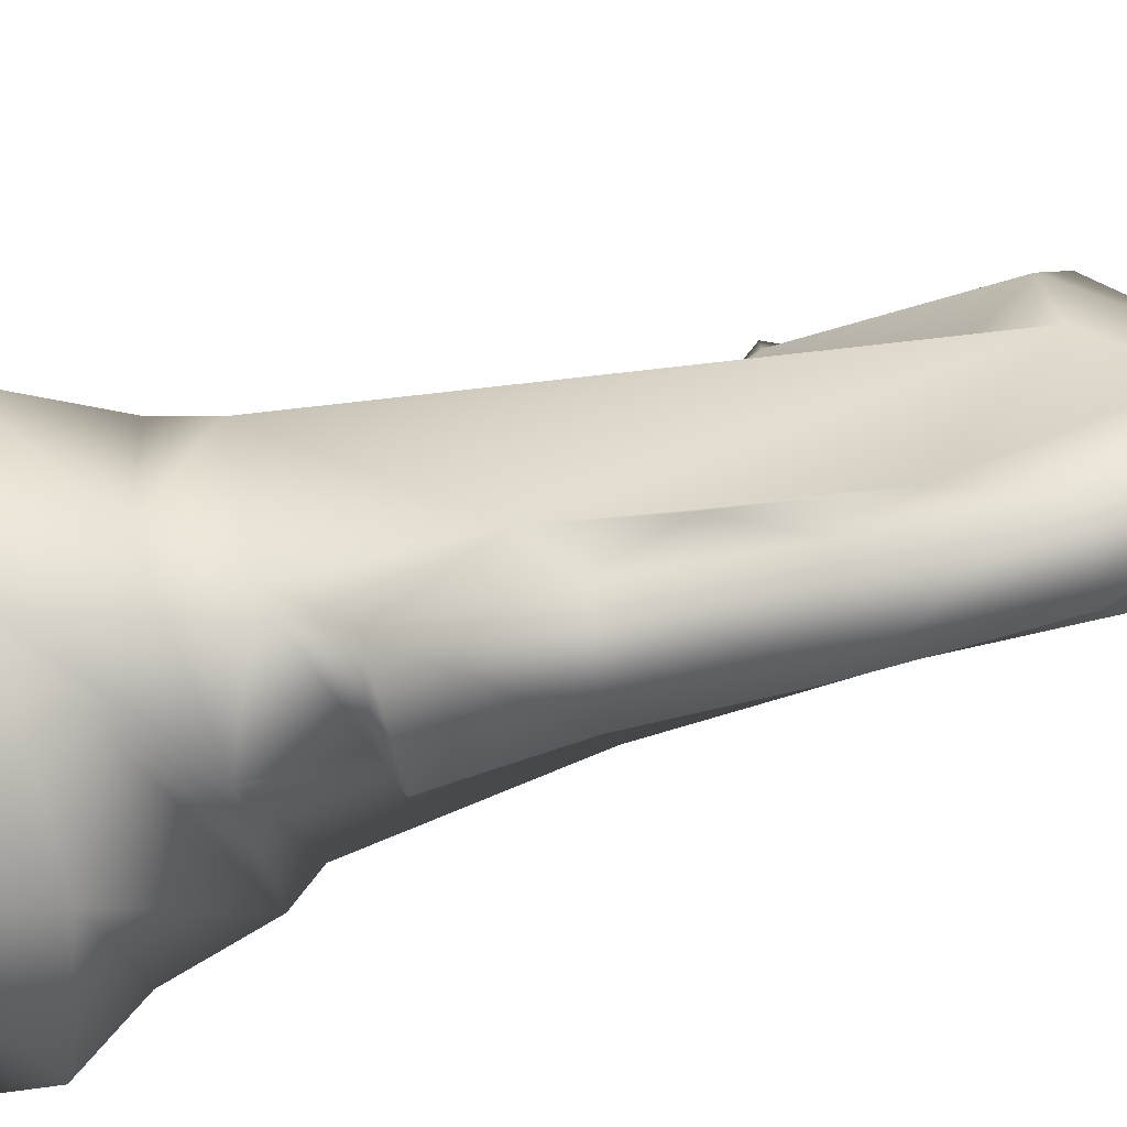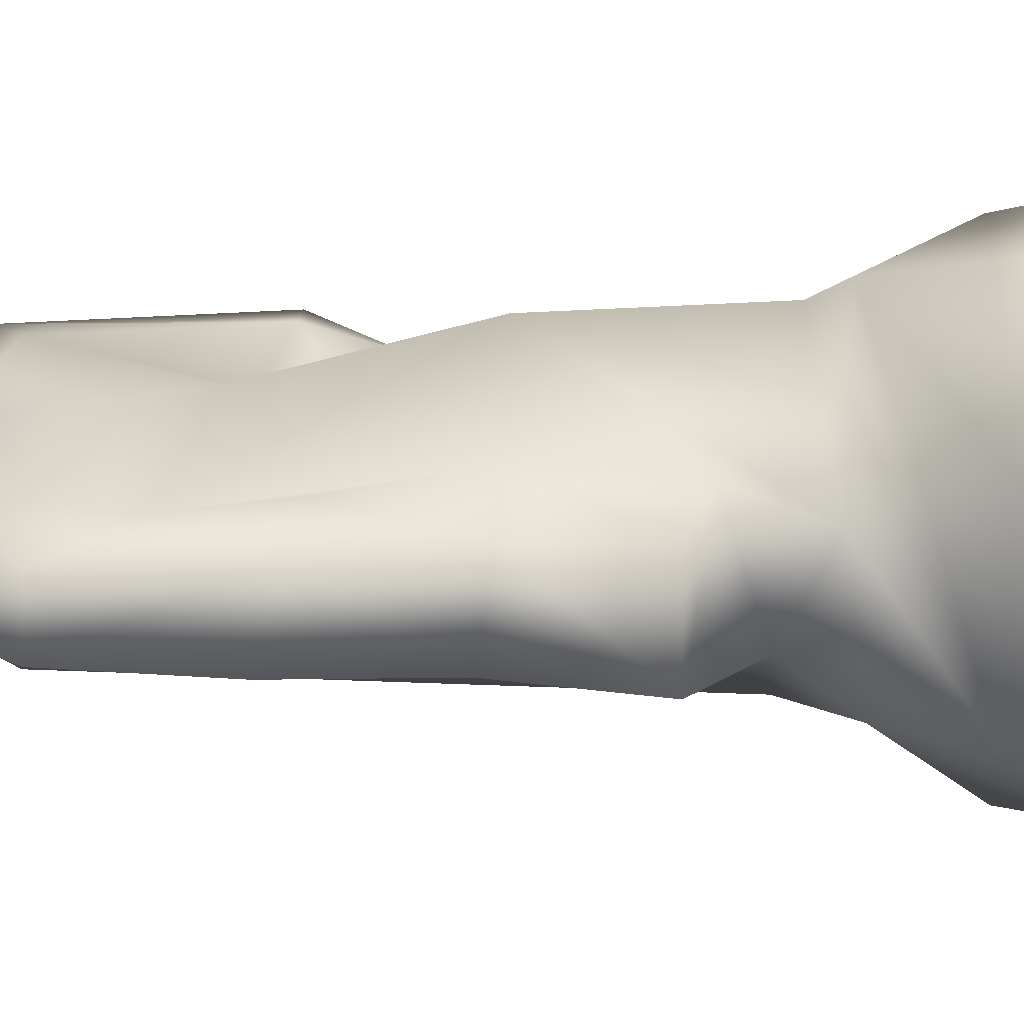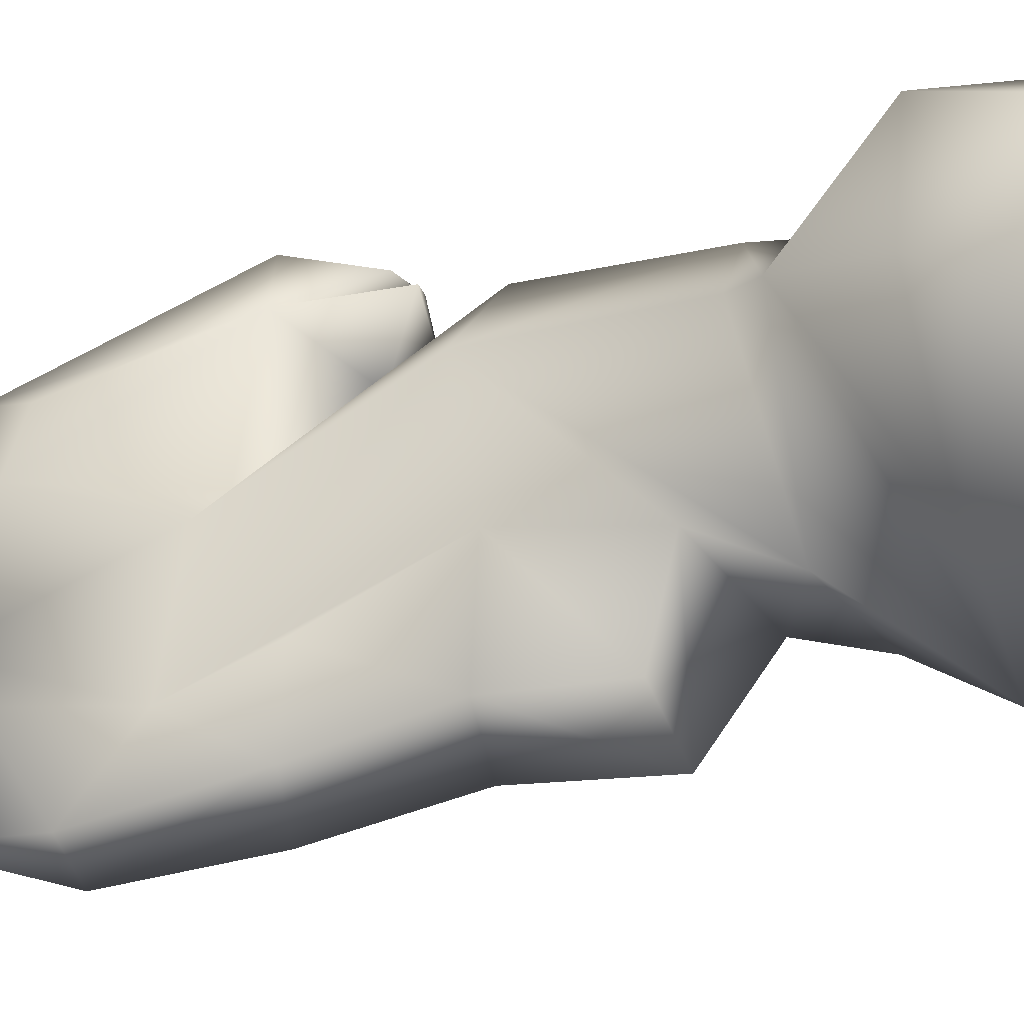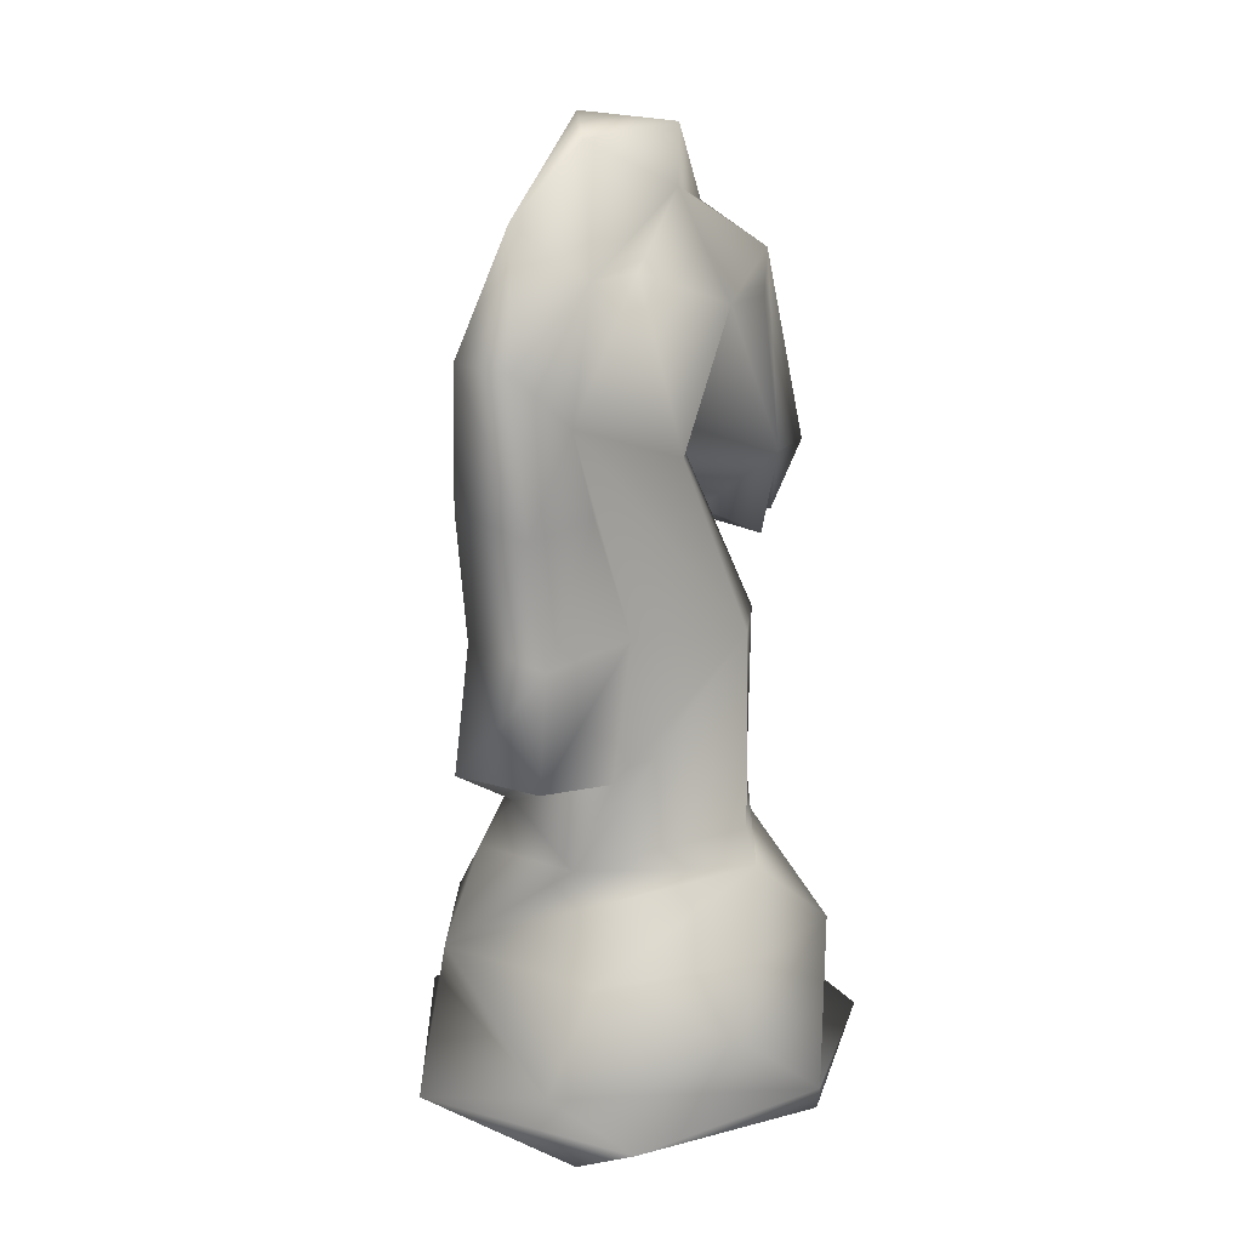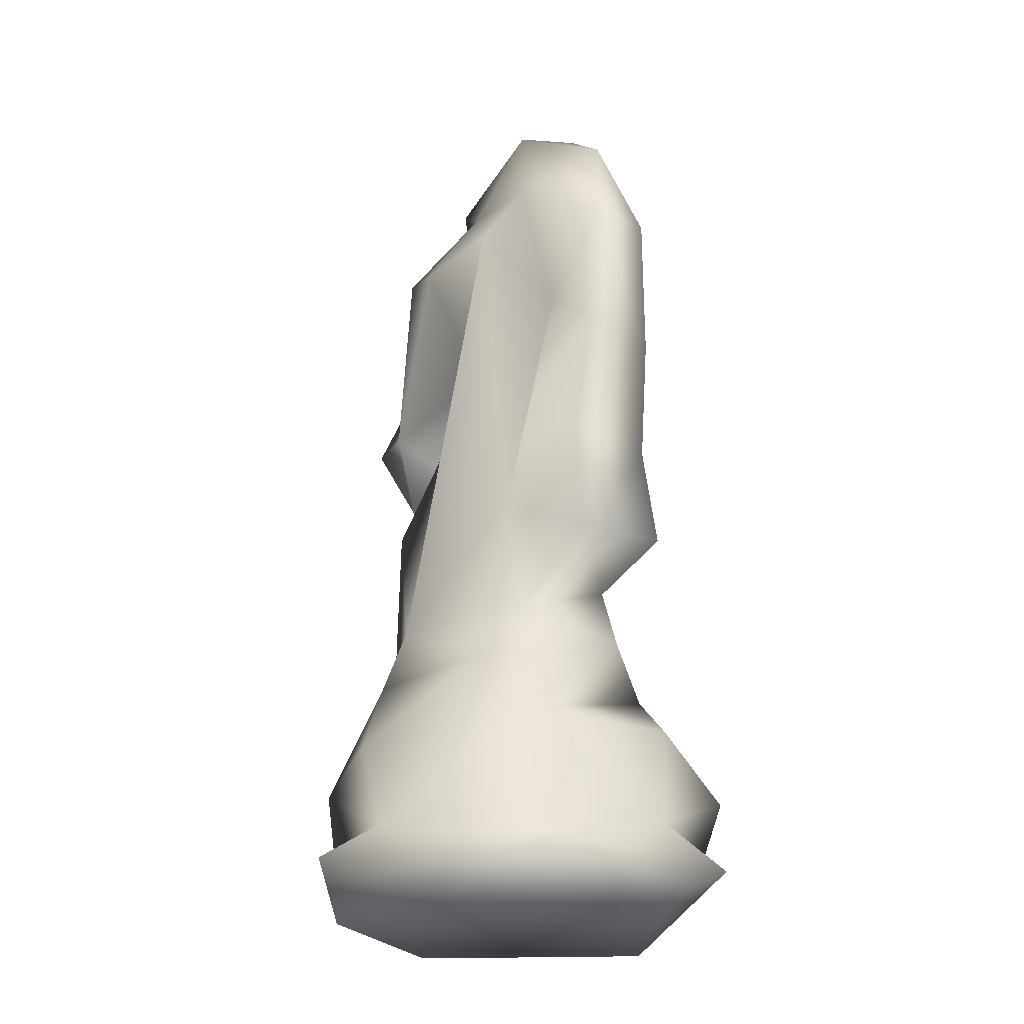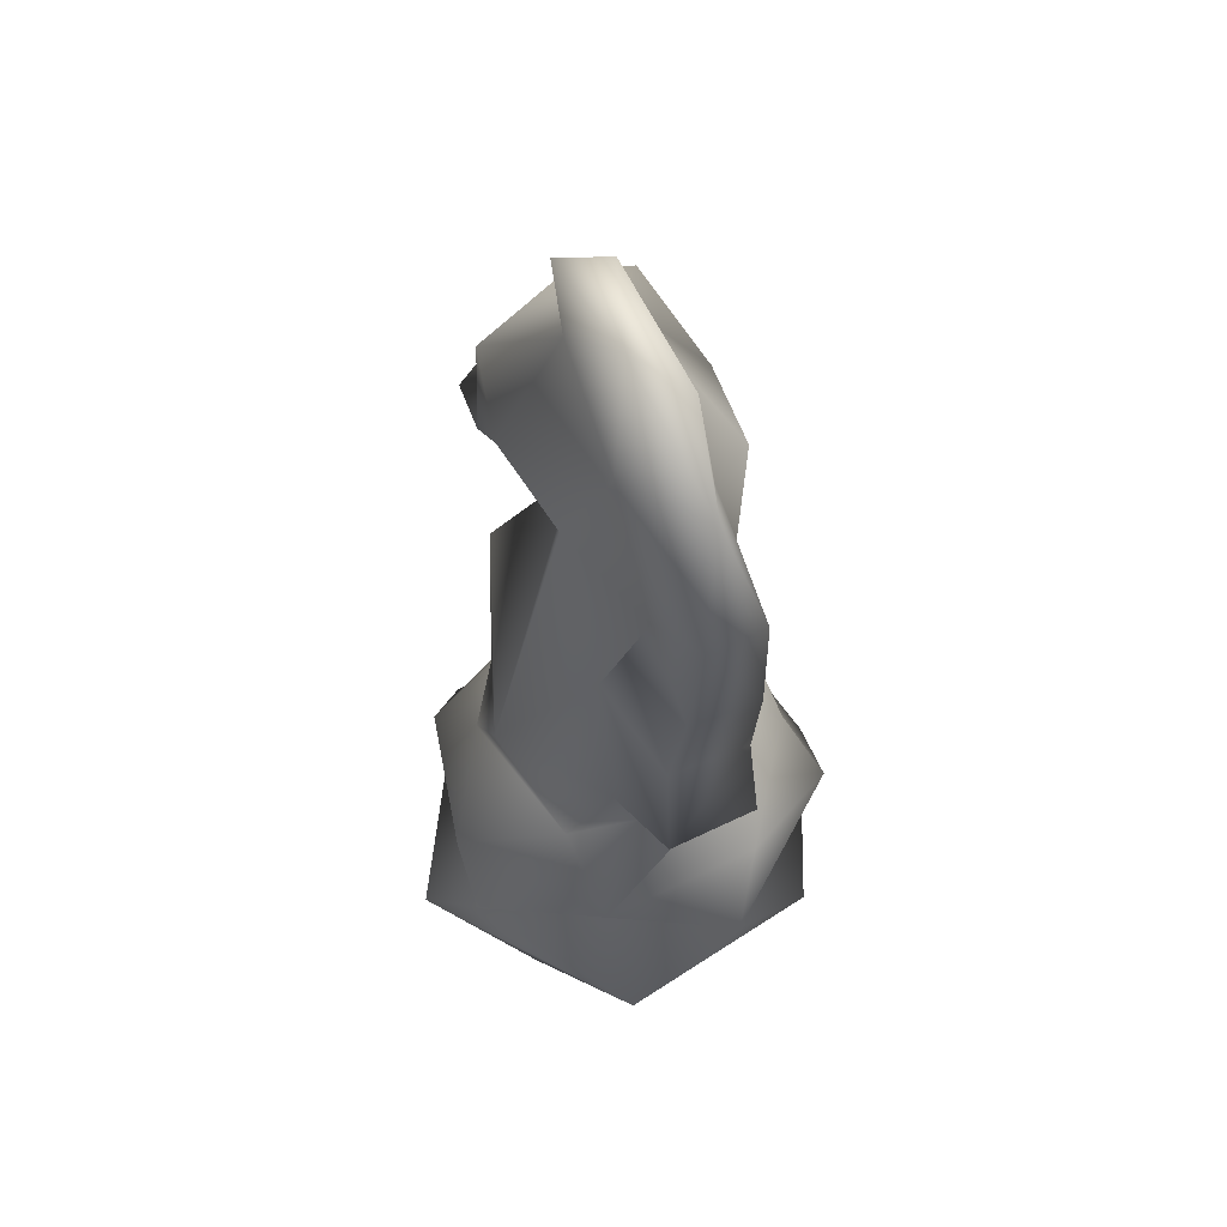
<metadata>
{"format":"obj","ext":"obj","renderer":"f3d","projection":"perspective","resolution":1024,"background":"white","views":[{"elev":-75.6,"azim":103.7,"up":"+Z"},{"elev":-70.5,"azim":-91.1,"up":"+Z"},{"elev":-43.0,"azim":-72.1,"up":"+Z"},{"elev":17.8,"azim":-145.7,"up":"+Y"},{"elev":-23.8,"azim":147.7,"up":"+Y"},{"elev":59.5,"azim":153.9,"up":"+Y"}]}
</metadata>
<code>
o 12936_Wooden_Chess_Knight_Side_B_V2_l3
v -0.7728 3.322 0.7802
v -0.01955 0.635 0.8285
v -0.3885 0.2875 1.409
v -0.3589 0.4965 1.643
v -0.8262 2.882 0.6475
v -1.007 2.947 -0.2457
v -0.2265 1.636 0.0224
v -0.8926 1.6 -0.853
v -0.6289 1.24 1.772
v 0.02889 0.3843 1.755
v -0.7219 1.246 1.155
v -0.7519 3.369 -1.398
v -0.7934 -3.259 -2.18
v -0.638 -5.16 -2.267
v -0.3765 -2.26 -1.917
v -1.804 -3.215 -0.8874
v -2.04 -3.736 -1.514
v -0.4879 -4.365 -2.525
v -2.332 -4.573 -0.5368
v -1.394 -4.737 -2.377
v -1.98 -5.165 0.04028
v -1.611 -2.366 -0.6185
v -1.714 -3.343 0.6209
v -1.593 -4.716 1.499
v -0.6393 -2.044 0.7867
v 0.06834 -3.262 1.519
v -0.667 -4.365 1.596
v -1.408 -2.071 -0.4762
v -0.4391 -0.1337 -2.399
v -0.311 2.629 -2.689
v -0.3952 1.12 -2.589
v -0.2236 4.526 0.06534
v -0.4766 -0.3916 1.099
v -0.3965 1.108 -1.571
v -0.4466 -0.1887 -1.036
v -0.5141 -1.5 -1.454
v -0.3517 3.269 -1.546
v -0.2773 3.943 -0.02707
v -0.483 -1.246 -2.578
v -1.195 -0.2018 -0.1701
v -0.3827 2.002 -1.887
v -0.2065 4.495 -1.45
v 1.033 2.858 -0.08255
v 0.2276 2.342 1.4
v 0.6505 1.192 1.749
v 0.3693 0.3755 1.382
v 0.8284 3.154 0.7138
v 0.7045 1.197 1.202
v 0.3351 3.914 -0.06156
v 0.9317 2.878 -1.199
v 0.2433 1.688 0.01776
v 0.982 -3.283 -2.182
v 1.096 -2.513 -1.448
v 0.9196 -4.694 -2.705
v 2.017 -4.401 -1
v 1.586 -5.165 -1.569
v 2.025 -3.464 -0.6128
v 1.403 -2.516 0.1318
v 1.601 -3.606 0.9878
v 2.46 -4.707 -0.5397
v 1.685 -5.118 0.5081
v -0.2141 -2.369 1.16
v 1.035 -4.632 1.732
v 0.03061 -5.158 1.515
v 0.394 1.308 -2.618
v 1.02 -2.067 0.5432
v 0.4913 -0.4511 -1.02
v 0.7689 -0.2692 0.9354
v 1.375 -1.991 -0.3255
v 0.4055 0.6234 -1.372
v 0.4813 3.564 -1.335
v 0.3716 1.89 -1.839
v 0.4903 -1.269 -2.573
v 0.4444 -0.01209 -2.396
v 0.3053 2.66 -2.697
v 0.1938 4.283 0.4712
v 0.6082 -1.886 -1.535
v -0.06121 3.721 0.7073
v 0.001012 3.842 -2.278
v 0.2113 4.684 -0.9551
f 5 1 6
f 1 11 9
f 11 1 5
f 7 2 11
f 46 3 2
f 7 11 6
f 10 3 46
f 6 11 5
f 6 12 8
f 15 52 22
f 18 17 13
f 19 17 18
f 21 20 14
f 17 23 16
f 19 23 17
f 28 22 25
f 19 27 23
f 19 24 27
f 64 24 21
f 23 27 26
f 15 28 40
f 25 40 28
f 35 36 40
f 41 34 35
f 7 8 33
f 37 12 38
f 29 34 31
f 35 29 39
f 80 32 76
f 30 41 37
f 41 31 34
f 47 49 78
f 44 48 47
f 51 43 48
f 51 48 2
f 48 46 2
f 48 44 45
f 10 46 48
f 43 51 50
f 43 47 48
f 48 45 10
f 18 13 52
f 56 14 54
f 52 55 18
f 55 54 18
f 53 77 69
f 66 58 69
f 56 60 61
f 57 58 59
f 55 59 63
f 63 61 60
f 66 62 58
f 59 58 62
f 26 59 62
f 61 63 64
f 66 25 62
f 7 33 68
f 50 72 71
f 77 67 69
f 69 50 51
f 67 70 72
f 51 68 69
f 7 68 51
f 79 80 71
f 65 75 72
f 67 74 70
f 74 65 70
f 75 65 31
f 30 79 75
f 69 68 66
f 71 72 75
f 70 65 72
f 43 50 71
f 33 25 66
f 6 1 38
f 1 44 78
f 1 9 44
f 45 9 10
f 11 2 3
f 45 44 9
f 3 10 11
f 10 4 11
f 78 38 1
f 38 12 6
f 6 8 7
f 4 9 11
f 4 10 9
f 14 20 54
f 13 22 52
f 18 54 20
f 16 22 13
f 16 13 17
f 20 19 18
f 28 15 22
f 21 19 20
f 21 24 19
f 22 16 23
f 62 22 23
f 22 62 25
f 26 62 23
f 24 63 27
f 21 14 64
f 75 31 30
f 39 29 73
f 8 40 33
f 8 41 40
f 15 40 36
f 40 41 35
f 37 41 12
f 41 8 12
f 51 2 7
f 32 42 38
f 36 35 39
f 42 79 37
f 31 41 30
f 37 79 30
f 32 80 42
f 32 78 76
f 74 73 29
f 74 29 31
f 80 79 42
f 33 40 25
f 42 37 38
f 29 35 34
f 38 78 32
f 39 73 36
f 43 49 47
f 78 44 47
f 15 53 52
f 15 77 53
f 52 53 57
f 52 57 55
f 60 54 55
f 56 54 60
f 58 53 69
f 53 58 57
f 57 59 55
f 55 63 60
f 61 64 56
f 59 26 27
f 63 59 27
f 64 63 24
f 64 14 56
f 50 69 67
f 72 50 67
f 49 43 71
f 73 67 77
f 67 73 74
f 49 80 76
f 75 79 71
f 65 74 31
f 73 77 36
f 77 15 36
f 80 49 71
f 49 76 78
f 33 66 68

</code>
